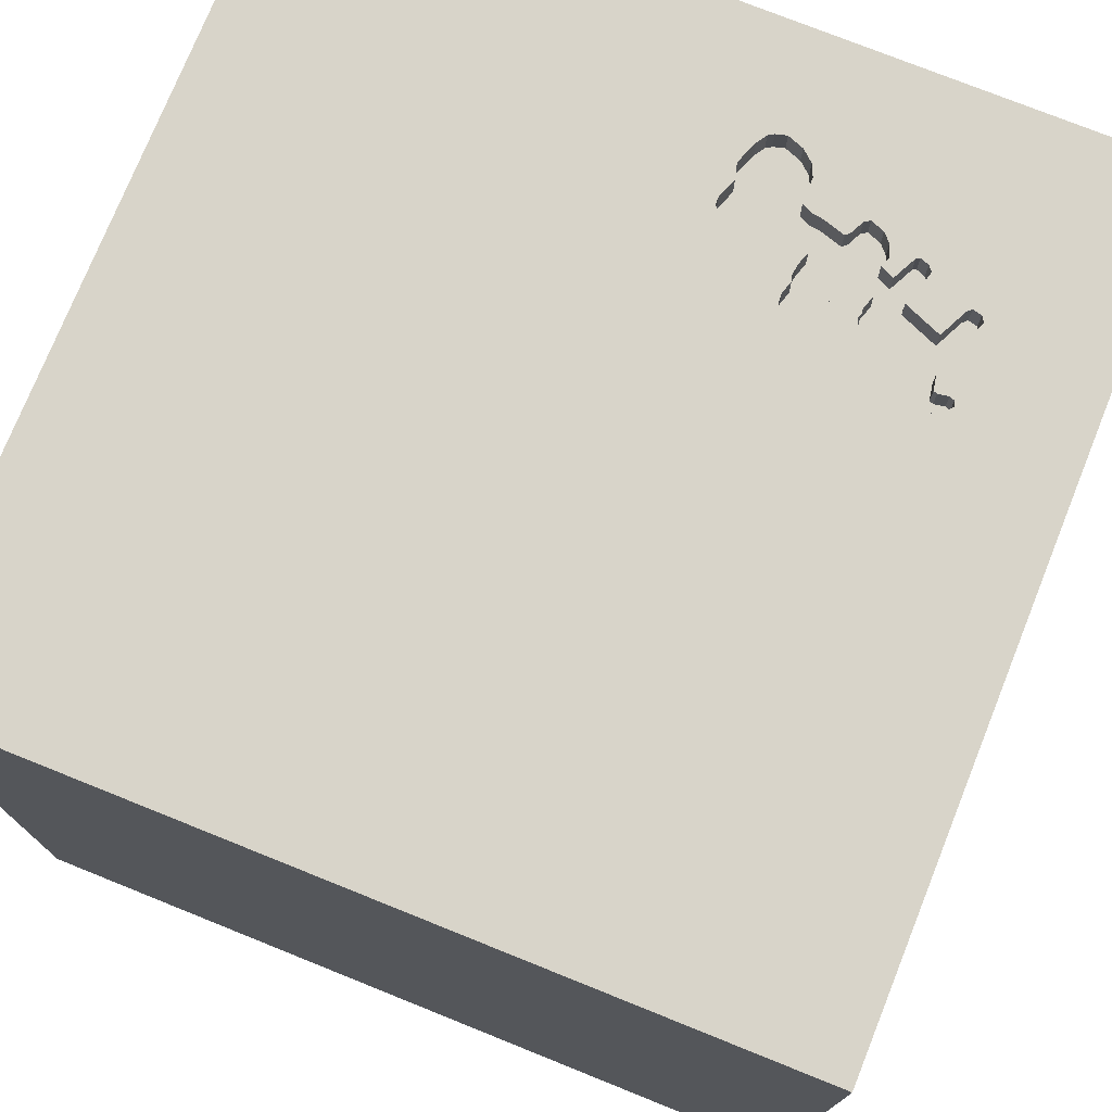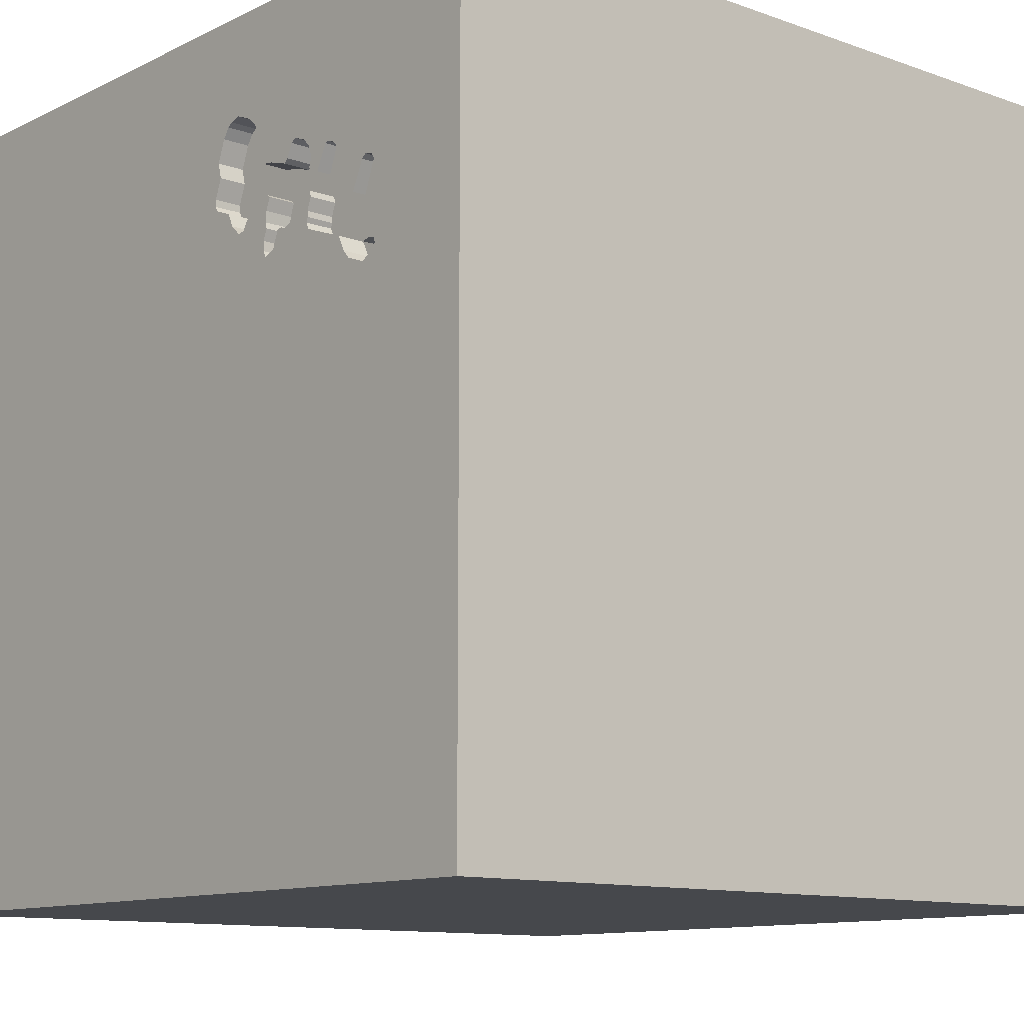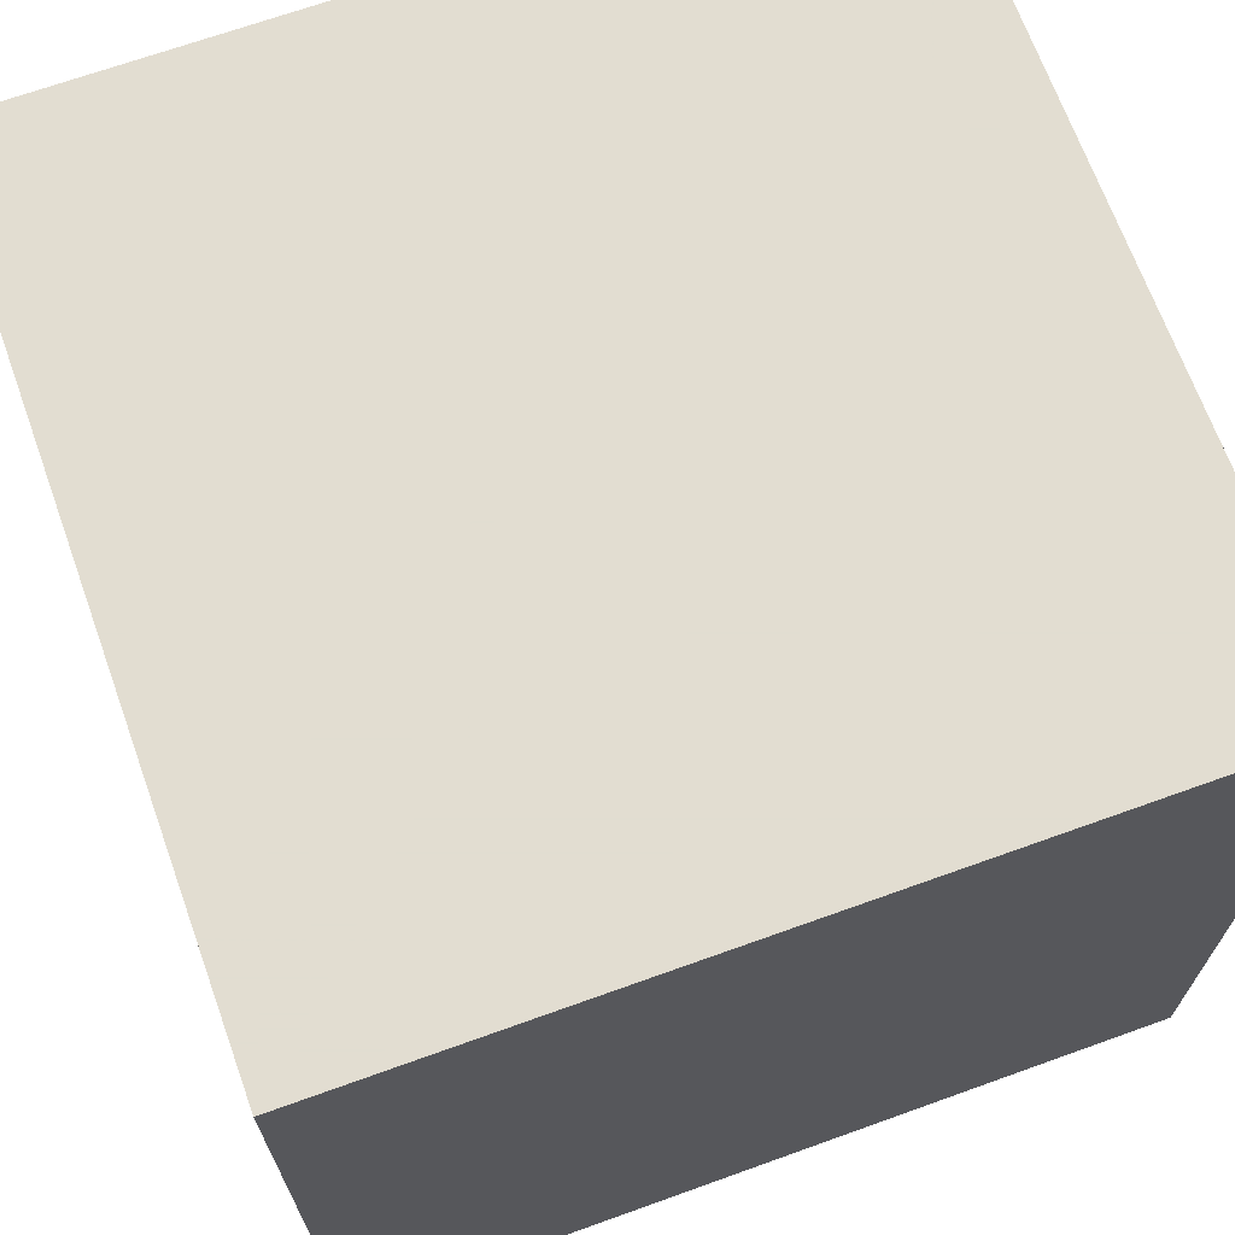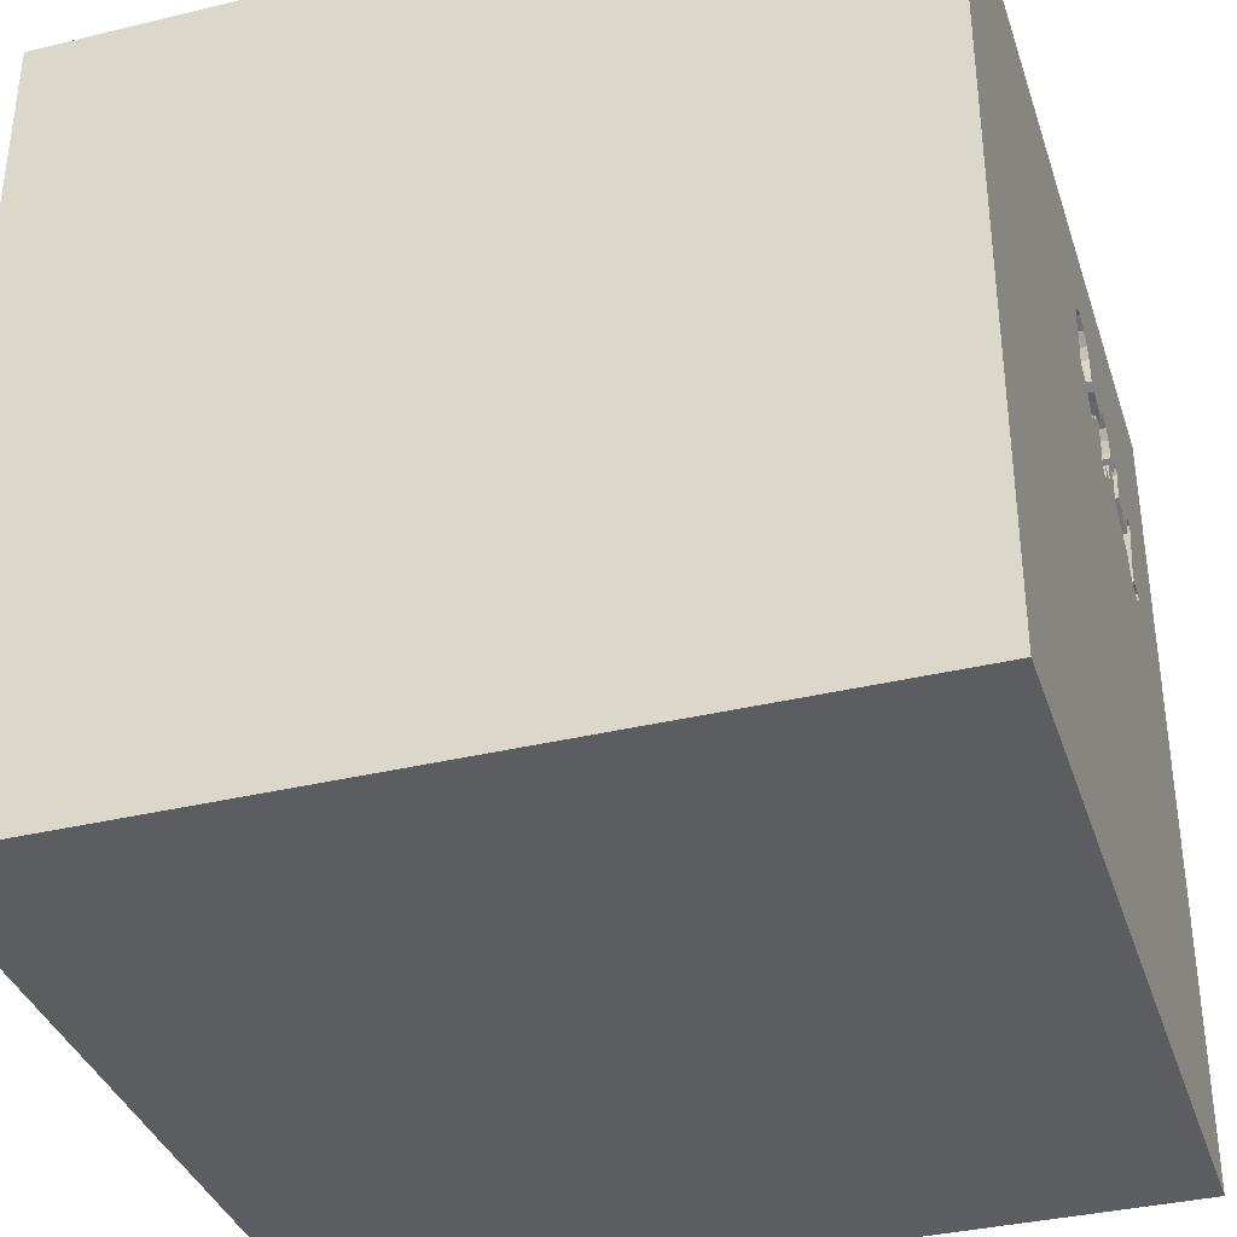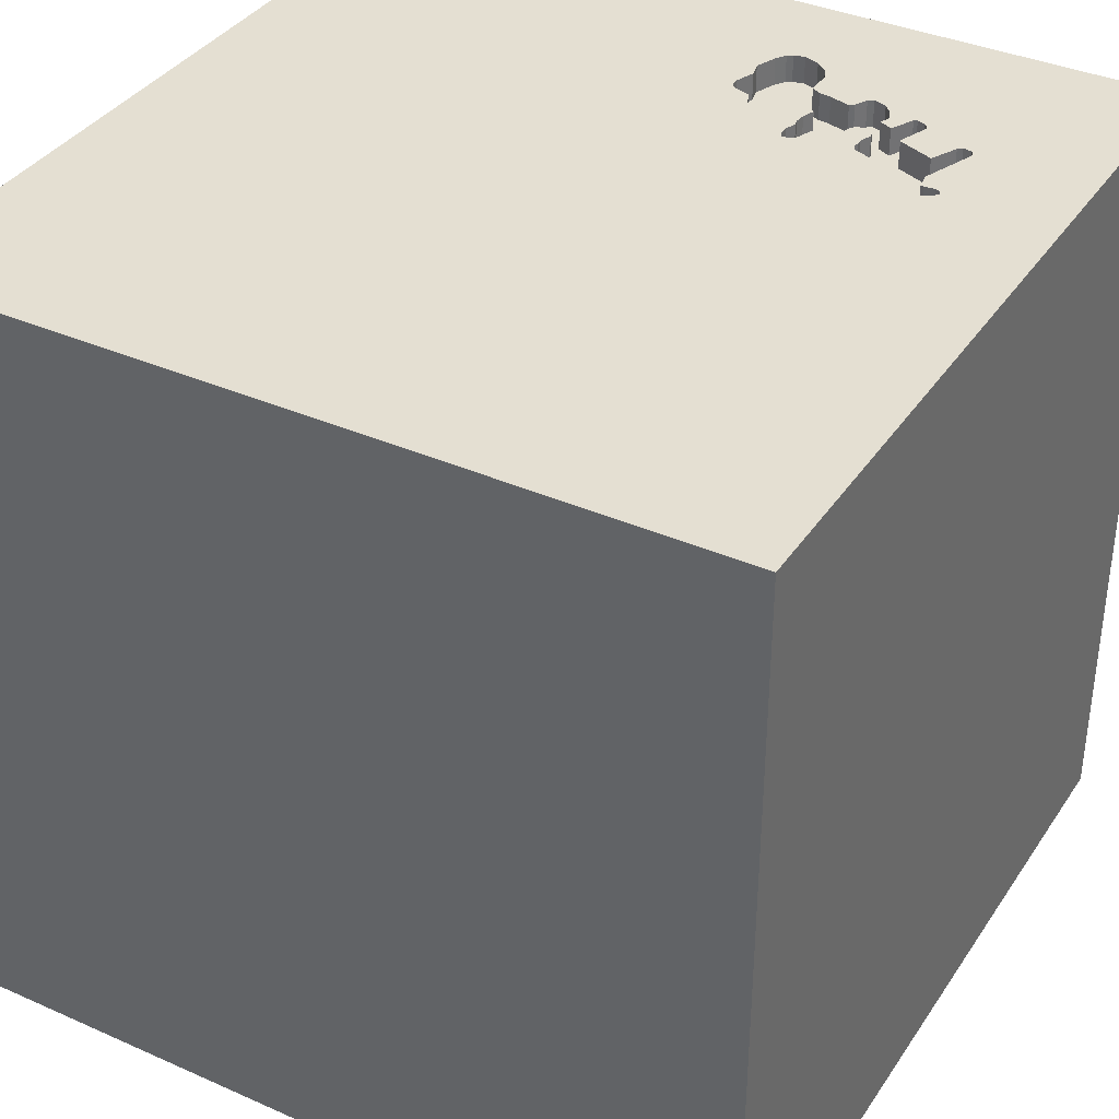
<metadata>
{"format":"obj","ext":"obj","renderer":"f3d","projection":"perspective","resolution":1024,"background":"white","views":[{"elev":75.3,"azim":-158.1,"up":"+Y"},{"elev":-11.4,"azim":-130.7,"up":"+Z"},{"elev":68.6,"azim":-109.8,"up":"+Z"},{"elev":-36.4,"azim":107.4,"up":"+Z"},{"elev":37.0,"azim":-150.3,"up":"+Y"}]}
</metadata>
<code>
o carriage_20
v -0.8697 1.5 0.8741
v -0.5905 1.5 0.6702
v -0.4813 1.5 0.7163
v -0.1841 1.5 0.8684
v -0.286 1.5 0.7491
v -0.286 1.4 0.7491
v -0.3237 1.5 0.7147
v -1.009 1.5 0.8014
v -0.7349 1.5 0.8792
v -0.9177 1.5 0.5169
v -0.4142 1.5 0.7668
v -0.8984 -0.651 1.5
v -0.06592 0.5111 -1.5
v -1.094 -1.5 -0.3125
v -0.638 -1.5 -0.5208
v -1.5 -1.5 1.5
v -0.9304 1.5 0.7159
v -0.8594 1.5 1.172
v -0.9421 1.5 0.4875
v -0.8972 1.5 0.7296
v -0.651 0.625 1.5
v -0.2639 1.5 0.7979
v -0.3237 1.4 0.7147
v -0.5517 1.5 0.6746
v -0.5517 1.4 0.6746
v -0.6118 1.5 0.9351
v -0.6555 1.5 0.7622
v -0.6555 1.4 0.7622
v -0.2639 1.4 0.7979
v -0.6223 1.5 0.9569
v -0.2502 1.5 1.112
v -0.2502 1.4 1.112
v -1.05 1.5 0.4774
v -1.05 1.4 0.4774
v 0.3125 -0.8333 1.5
v 0.4427 0.1562 1.5
v 0.1562 1.146 1.5
v 0.651 -1.5 -0.8984
v 0.599 -1.5 0.5208
v 0.5469 -1.5 -0.2083
v 0.4427 -1.5 1.198
v 0.1562 -1.5 -0.4427
v -0.1302 -1.5 -1.5
v 0.2344 -1.5 -1.276
v -0.1042 -1.5 1.5
v 0.4167 0.625 1.5
v -0.2637 1.5 -0.7699
v 0.03255 1.5 0.3255
v 0.1693 1.5 1.152
v -0.1562 1.5 -1.5
v -0.1302 1.5 1.5
v 0.1432 -1.12 -1.5
v 0.1562 -1.25 1.5
v 0.7292 -0.4167 1.5
v -0.7131 1.5 0.6596
v -0.7131 1.4 0.6596
v -0.8697 1.4 0.8741
v -0.8541 1.5 0.9002
v -0.8541 1.4 0.9002
v -0.4857 1.5 0.7551
v -0.4879 1.5 0.6935
v -0.2107 1.5 0.9394
v -0.584 1.5 0.8954
v -1.058 1.5 0.8086
v -1.058 1.4 0.8086
v -0.2153 1.5 1.046
v -0.1562 0.4427 1.5
v -0.2474 -0.4167 1.5
v 0 -1.5 0.2083
v -0.2083 -1.5 1.146
v -0.2083 -1.5 0.651
v -0.1963 1.5 0.9955
v -0.5069 1.5 0.9193
v -0.8297 1.5 0.7677
v -0.3687 1.5 0.7394
v -0.7687 1.5 0.8209
v -0.7687 1.4 0.8209
v -0.1846 1.5 0.8429
v -0.8614 1.5 0.8924
v -0.9303 1.5 0.5017
v -0.3672 1.5 1.114
v -0.7342 1.5 0.7427
v -0.7342 1.4 0.7427
v -0.6255 1.5 0.6823
v -0.6255 1.4 0.6823
v 1.224 -0.1562 1.5
v 1.172 -1.5 0.1953
v 1.211 -1.5 -0.4427
v 1.123 1.5 -0.1042
v -0.7289 1.5 0.8956
v -0.9937 1.5 0.5845
v -0.9937 1.4 0.5845
v -0.8686 1.5 0.8847
v -0.8686 1.4 0.8847
v -0.6921 1.5 0.7788
v -0.7215 1.5 0.8437
v -0.7215 1.4 0.8437
v -0.3326 1.5 0.7114
v -0.4142 1.4 0.7668
v -0.3096 1.4 1.135
v -0.8077 1.5 0.6038
v -0.7242 1.4 0.6351
v -0.5024 1.5 0.7995
v -1.07 1.4 0.7886
v -0.8231 1.5 0.9119
v -0.8231 1.4 0.9119
v -1.025 1.5 0.8158
v -0.7199 1.5 0.9203
v -0.4298 1.5 0.9432
v -0.4298 1.4 0.9432
v -0.4167 0.07812 1.5
v -0.4687 -1.5 0.1562
v -0.7242 1.5 0.6351
v -0.7276 1.5 0.7655
v -1.5 0.4557 0.4427
v -1.5 0.3385 1.055
v -1.5 0.651 -0.7682
v -1.5 -0.1302 -1.5
v -1.5 -0.1302 1.5
v -1.5 0.02604 -1.094
v -1.5 -0.2083 0.5469
v -1.5 -0.1823 1.146
v -1.5 0.1302 -0.3125
v -1.5 1.185 -0.1823
v -1.5 -0.4427 0.1562
v -1.5 -0.4687 -0.4167
v -1.5 -1.5 -0.1042
v -1.5 -1.5 -1.5
v -1.5 0.7292 -0.1302
v -1.5 1.5 -1.5
v -1.5 1.5 -0.1042
v -1.5 -1.263 -0.3711
v -1.5 -1.198 0.1823
v -1.5 -0.4167 -1.042
v -0.4863 1.5 0.8106
v -0.402 1.5 0.7612
v -0.4729 1.5 0.6536
v -0.4729 1.4 0.6536
v -0.5284 1.5 0.6125
v 1.5 -1.5 -1.5
v 1.5 1.5 1.5
v 1.5 1.5 -1.5
v -0.5995 1.5 0.9098
v -0.5995 1.4 0.9098
v -0.4669 1.5 0.8128
v -0.4857 1.4 0.7551
v -0.8109 1.5 0.9063
v -0.8883 1.5 0.5735
v -0.8883 1.4 0.5735
v -1.017 1.5 0.5251
v -1.017 1.4 0.5251
v -0.6423 1.5 0.9697
v -0.6423 1.4 0.9697
v -0.5069 1.4 0.9193
v -0.54 1.5 0.6436
v -0.1841 1.4 0.8684
v -0.6921 1.4 0.7788
v -0.7292 1.5 0.7292
v -0.2702 1.5 1.125
v -0.3898 1.5 0.7557
v -0.3898 1.4 0.7557
v 1.5 -0.293 -0.5041
v 1.5 0.1562 -1.5
v 1.5 -0.1042 1.5
v 1.5 0.4899 0.9318
v 1.5 -1.5 0.1302
v 1.5 1.5 0.1562
v -1.025 1.4 0.8158
v -1.015 1.5 0.807
v -0.2107 1.4 0.9394
v -1.276 -0.05208 1.5
v -1.146 -1.5 0.1823
v -1.5 1.5 1.5
v -1.07 1.5 0.7886
v -1.113 1.5 0
v -0.3096 1.5 1.135
v -1.004 1.5 0.5301
v -1.004 1.4 0.5301
v -0.4288 1.5 1.035
v -0.4094 1.5 1.077
v -0.4094 1.4 1.077
v -1.055 1.5 0.5312
v -0.7199 1.4 0.9203
v -0.9622 1.5 0.7027
v -0.9622 1.4 0.7027
v -0.3853 1.5 0.7574
v -0.8297 1.4 0.7677
v -0.3646 -1.094 1.5
v -0.3125 1.055 1.5
v -0.3646 -1.5 -1.029
v -0.4804 1.5 0.6736
v -0.1846 1.4 0.8429
v -1.072 1.4 0.5245
v -0.3554 1.5 0.718
v -0.3554 1.4 0.718
v -1.072 1.5 0.5245
v -0.4746 1.5 0.6175
v -0.4746 1.4 0.6175
v -0.6418 1.5 0.7257
v -1.064 1.5 0.5279
v 1.5 -1.5 1.5
v 0.9896 0.5208 1.5
v -0.9177 1.4 0.5169
v -0.8109 1.4 0.9063
v -1.081 1.5 0.5062
v -1.081 1.4 0.5062
v -1.055 1.4 0.5312
v -0.671 1.5 0.7766
v -0.671 1.4 0.7766
v -0.9421 1.4 0.4875
v -0.3809 1.5 0.759
v -0.3809 1.4 0.759
v -0.8308 1.5 0.7571
v -0.8308 1.4 0.7571
v -0.4863 1.4 0.8106
v -0.4813 1.4 0.7163
v -0.1973 1.5 0.8229
v -0.1973 1.4 0.8229
v -0.7176 1.5 0.6984
v -0.4288 1.4 1.035
v -0.6223 1.4 0.9569
v -0.7198 1.5 0.6773
v -0.7198 1.4 0.6773
v -0.7176 1.4 0.6984
v -0.2702 1.4 1.125
v -0.3672 1.4 1.114
v -0.5905 1.4 0.6702
v -0.584 1.4 0.8954
v -0.5817 1.5 0.6735
v -0.4879 1.4 0.6935
v -0.6911 1.5 0.9513
v -0.6911 1.4 0.9513
v -0.5024 1.4 0.7995
v -0.7349 1.4 0.8792
v -0.5728 1.5 0.6768
v -0.5728 1.4 0.6768
v -1.018 1.5 0.4591
v -1.018 1.4 0.4591
v -0.5284 1.4 0.6125
v -0.3326 1.4 0.7114
v -0.2263 1.5 1.075
v -0.2263 1.4 1.075
v -0.4242 1.5 0.7934
v -0.4242 1.4 0.7934
v -0.4637 1.5 0.9254
v -0.4637 1.4 0.9254
v -1.009 1.4 0.8014
v -0.4856 1.5 0.5931
v -0.4856 1.4 0.5931
v -0.4669 1.4 0.8128
v -0.7276 1.4 0.7655
v -0.1963 1.4 0.9955
f 45 188 16
f 119 122 16
f 16 133 127
f 16 171 119
f 127 172 16
f 16 70 45
f 188 12 16
f 12 171 16
f 45 53 188
f 133 132 127
f 122 121 16
f 70 41 45
f 119 116 122
f 16 125 133
f 71 70 16
f 188 68 12
f 173 116 119
f 121 125 16
f 127 14 172
f 172 112 16
f 68 171 12
f 171 173 119
f 112 71 16
f 45 201 53
f 53 35 188
f 68 111 171
f 116 121 122
f 132 128 127
f 35 68 188
f 128 14 127
f 14 112 172
f 71 41 70
f 41 201 45
f 125 132 133
f 201 35 53
f 111 173 171
f 116 115 121
f 125 126 132
f 128 15 14
f 14 15 112
f 112 69 71
f 71 39 41
f 111 21 173
f 173 115 116
f 126 128 132
f 121 123 125
f 69 39 71
f 35 54 68
f 68 36 111
f 115 123 121
f 112 42 69
f 201 54 35
f 54 36 68
f 67 21 111
f 125 123 126
f 126 134 128
f 15 42 112
f 39 201 41
f 69 40 39
f 36 67 111
f 115 129 123
f 42 40 69
f 67 189 21
f 21 189 173
f 173 129 115
f 123 134 126
f 128 190 15
f 190 42 15
f 39 87 201
f 18 20 8
f 8 169 18
f 174 173 18
f 123 120 134
f 54 86 36
f 36 46 67
f 20 18 1
f 20 1 74
f 20 74 213
f 18 169 107
f 64 174 18
f 18 107 64
f 173 124 129
f 129 117 123
f 190 44 42
f 40 87 39
f 201 86 54
f 18 108 90
f 93 1 18
f 9 96 76
f 79 93 18
f 90 9 76
f 58 79 18
f 90 76 147
f 105 58 18
f 105 18 90
f 90 147 105
f 8 20 17
f 17 184 8
f 134 118 128
f 67 37 189
f 189 51 173
f 73 26 30
f 18 73 30
f 231 108 18
f 18 30 152
f 152 231 18
f 182 200 196
f 177 150 182
f 182 196 174
f 182 174 91
f 91 177 182
f 174 131 173
f 117 120 123
f 128 43 190
f 87 166 201
f 162 165 201
f 165 164 201
f 164 86 201
f 46 37 67
f 18 173 51
f 26 73 63
f 63 143 26
f 174 196 205
f 175 174 205
f 175 205 33
f 237 19 175
f 175 33 237
f 13 128 118
f 162 201 166
f 86 202 36
f 36 202 46
f 73 18 179
f 73 179 109
f 80 139 175
f 175 19 80
f 131 124 173
f 120 118 134
f 52 43 128
f 44 38 42
f 42 38 40
f 37 51 189
f 180 179 18
f 18 176 81
f 18 81 180
f 109 245 73
f 113 139 80
f 80 10 113
f 175 131 174
f 13 52 128
f 43 44 190
f 49 18 51
f 49 176 18
f 101 113 10
f 10 148 101
f 117 130 120
f 40 88 87
f 202 37 46
f 49 72 66
f 49 66 241
f 159 176 49
f 49 241 31
f 31 159 49
f 47 175 139
f 38 88 40
f 202 141 37
f 219 158 139
f 222 219 139
f 139 113 55
f 139 55 222
f 48 47 139
f 124 117 129
f 130 118 120
f 164 202 86
f 48 72 49
f 62 72 48
f 4 62 48
f 48 217 78
f 48 78 4
f 235 24 155
f 155 139 158
f 2 229 235
f 158 199 84
f 2 235 155
f 155 158 84
f 84 2 155
f 124 130 117
f 88 166 87
f 217 48 7
f 217 7 5
f 5 22 217
f 191 61 48
f 48 139 248
f 48 248 197
f 137 191 48
f 48 197 137
f 27 199 158
f 95 208 27
f 158 114 95
f 158 95 27
f 141 51 37
f 48 61 3
f 3 75 194
f 98 7 48
f 3 194 98
f 48 3 98
f 114 158 82
f 47 131 175
f 44 140 38
f 75 3 60
f 60 103 135
f 135 145 243
f 11 136 160
f 135 243 11
f 160 186 211
f 160 211 75
f 60 135 11
f 11 160 75
f 60 11 75
f 131 130 124
f 13 118 130
f 43 140 44
f 38 140 88
f 88 140 166
f 164 141 202
f 49 51 141
f 52 140 43
f 162 166 140
f 47 130 131
f 165 141 164
f 48 49 141
f 13 140 52
f 89 47 48
f 89 48 141
f 142 47 89
f 50 13 130
f 167 165 162
f 167 89 141
f 142 50 47
f 50 130 47
f 142 13 50
f 163 142 162
f 142 167 162
f 167 141 165
f 142 89 167
f 142 163 13
f 163 140 13
f 163 162 140
f 34 151 238
f 34 207 151
f 34 238 33
f 238 151 178
f 207 34 206
f 182 150 151
f 151 207 182
f 237 33 238
f 178 210 238
f 178 151 177
f 193 207 206
f 33 205 206
f 206 34 33
f 150 177 151
f 19 237 238
f 238 210 19
f 178 203 210
f 177 91 178
f 200 182 207
f 207 193 200
f 193 206 196
f 205 196 206
f 203 178 92
f 210 203 80
f 80 19 210
f 92 178 91
f 196 200 193
f 203 92 149
f 203 10 80
f 91 174 92
f 203 149 10
f 92 185 149
f 104 92 174
f 148 10 149
f 104 185 92
f 185 214 149
f 149 102 101
f 101 148 149
f 247 185 104
f 20 213 214
f 214 185 20
f 214 102 149
f 174 64 65
f 65 104 174
f 113 101 102
f 185 247 8
f 8 184 185
f 104 65 247
f 185 184 17
f 185 17 20
f 213 74 214
f 214 223 102
f 64 107 65
f 102 56 113
f 168 247 65
f 187 214 74
f 223 214 224
f 56 102 223
f 168 65 107
f 55 113 56
f 247 168 169
f 169 8 247
f 214 187 83
f 219 222 223
f 223 224 219
f 224 214 83
f 56 223 55
f 107 169 168
f 251 83 187
f 57 187 74
f 74 1 57
f 222 55 223
f 158 219 224
f 224 83 158
f 83 251 82
f 251 187 77
f 57 77 187
f 83 82 158
f 114 82 251
f 77 97 251
f 204 77 57
f 1 93 94
f 94 57 1
f 95 114 251
f 251 157 95
f 97 77 96
f 157 251 97
f 147 76 77
f 77 204 147
f 204 57 59
f 57 94 59
f 93 79 94
f 76 96 77
f 96 9 97
f 97 209 157
f 106 204 59
f 79 58 59
f 59 94 79
f 157 209 95
f 234 97 9
f 144 209 97
f 204 106 147
f 58 105 106
f 106 59 58
f 208 95 209
f 97 234 183
f 234 9 90
f 209 144 228
f 144 97 183
f 105 147 106
f 27 208 209
f 209 28 27
f 90 108 183
f 183 234 90
f 209 228 28
f 143 63 228
f 228 144 143
f 232 144 183
f 28 228 233
f 144 232 221
f 232 183 108
f 108 231 232
f 28 85 199
f 199 27 28
f 236 28 233
f 228 215 233
f 26 143 144
f 144 221 26
f 154 228 63
f 63 73 154
f 153 221 232
f 231 152 232
f 84 199 85
f 28 236 85
f 236 233 146
f 154 215 228
f 233 215 103
f 221 30 26
f 221 153 30
f 153 232 152
f 2 84 85
f 85 227 2
f 236 227 85
f 236 146 25
f 146 233 60
f 215 154 250
f 135 103 215
f 103 60 233
f 73 245 246
f 246 154 73
f 152 30 153
f 229 2 227
f 227 236 229
f 236 25 235
f 216 25 146
f 60 3 146
f 215 250 135
f 246 250 154
f 245 109 246
f 235 229 236
f 24 235 25
f 25 216 230
f 216 146 3
f 145 135 250
f 250 246 244
f 110 246 109
f 155 24 25
f 25 239 155
f 25 230 138
f 230 216 3
f 3 61 230
f 250 244 145
f 246 110 244
f 109 179 110
f 139 155 239
f 239 25 138
f 191 137 138
f 138 230 191
f 61 191 230
f 243 145 244
f 244 110 29
f 220 110 179
f 239 249 139
f 138 198 239
f 11 243 244
f 244 99 11
f 29 212 244
f 29 110 170
f 220 170 110
f 248 139 249
f 239 198 249
f 137 197 198
f 198 138 137
f 212 99 244
f 212 29 6
f 156 29 170
f 170 220 242
f 179 180 181
f 181 220 179
f 197 248 249
f 249 198 197
f 136 11 99
f 99 161 136
f 212 161 99
f 212 6 23
f 22 5 6
f 6 29 22
f 218 29 156
f 156 170 4
f 170 242 252
f 220 181 242
f 180 81 181
f 160 136 161
f 186 160 161
f 161 212 186
f 23 195 212
f 23 6 7
f 5 7 6
f 217 22 29
f 29 218 217
f 218 156 192
f 62 4 170
f 72 62 170
f 170 252 72
f 66 72 252
f 252 242 66
f 181 226 242
f 226 181 81
f 211 186 212
f 195 23 240
f 75 211 212
f 212 195 75
f 78 217 218
f 218 192 78
f 4 78 192
f 192 156 4
f 242 241 66
f 226 225 242
f 81 176 226
f 98 194 195
f 195 240 98
f 7 98 240
f 240 23 7
f 195 194 75
f 31 241 242
f 242 32 31
f 226 100 225
f 32 242 225
f 100 226 176
f 225 100 159
f 159 31 32
f 32 225 159
f 100 176 159

</code>
